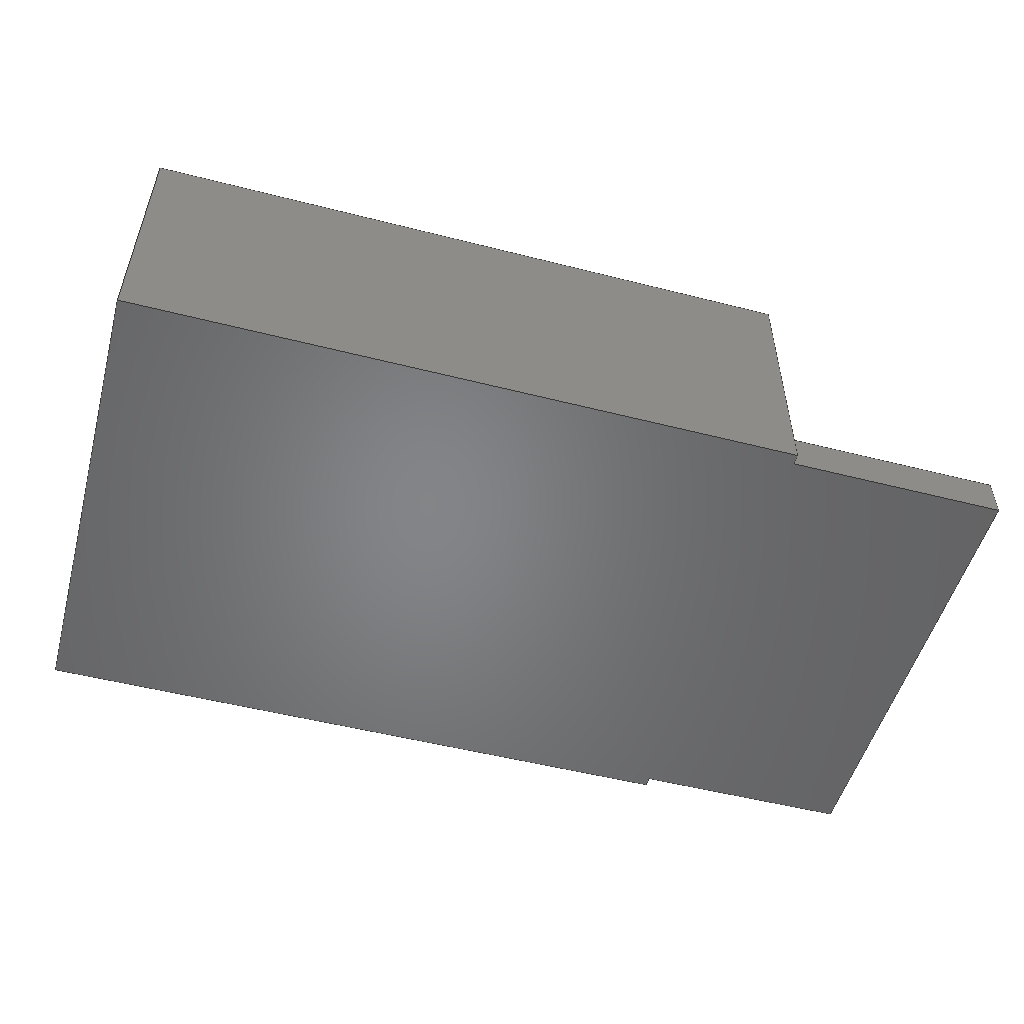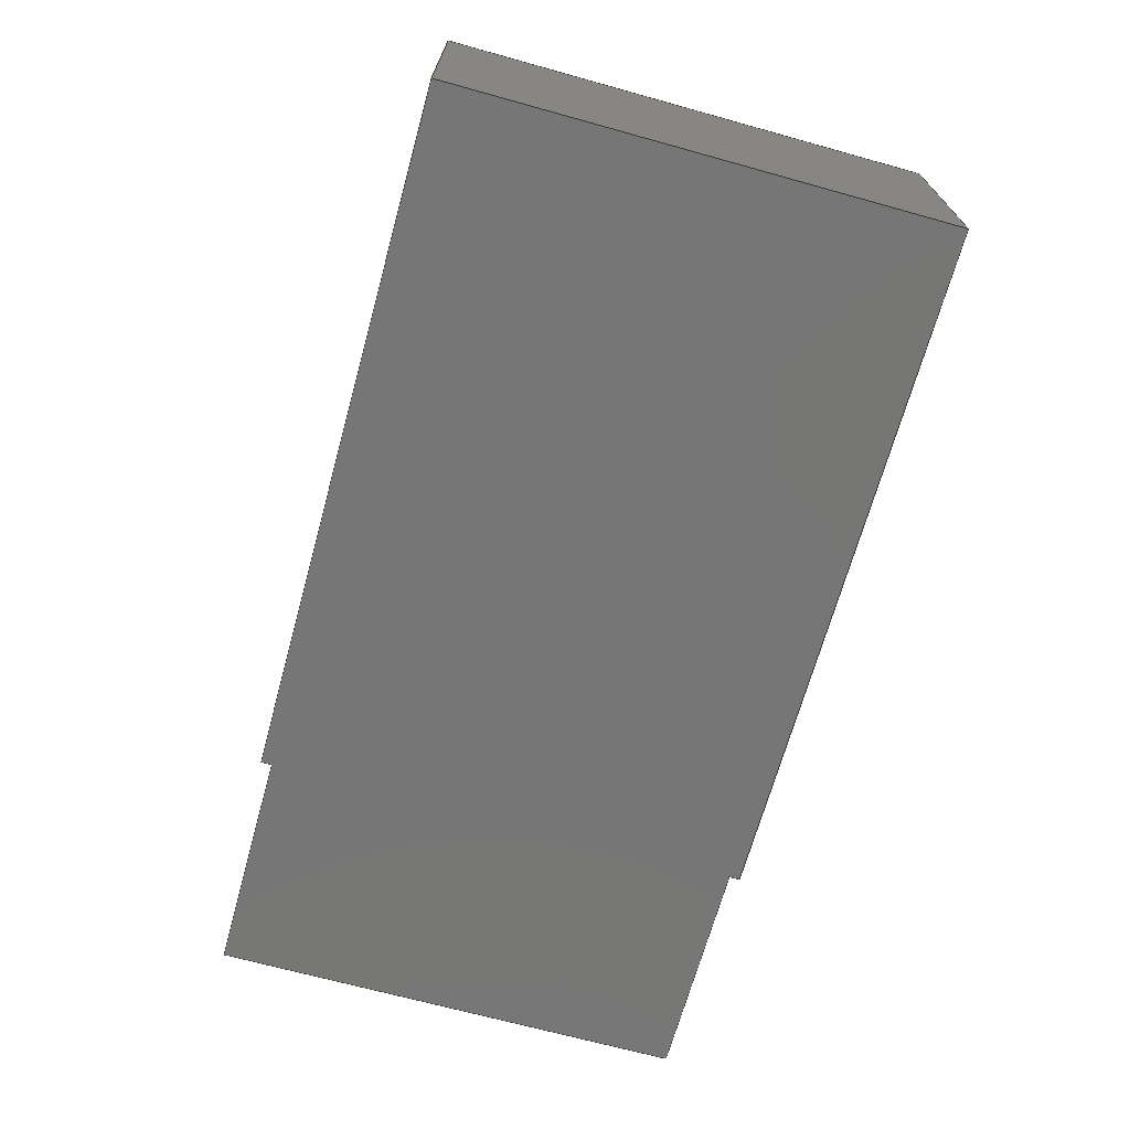
<metadata>
{"format":"step","ext":"step","renderer":"f3d","projection":"perspective","resolution":1024,"background":"white","views":[{"elev":-52.1,"azim":-15.4,"up":"+Z"},{"elev":-68.8,"azim":-105.5,"up":"+Z"}]}
</metadata>
<code>
ISO-10303-21;
DATA;
#1=MECHANICAL_DESIGN_GEOMETRIC_PRESENTATION_REPRESENTATION('',(#4),#448);
#2=SHAPE_REPRESENTATION_RELATIONSHIP('SRR','None',#455,#3);
#3=ADVANCED_BREP_SHAPE_REPRESENTATION('',(#5),#447);
#4=STYLED_ITEM('',(#464),#5);
#5=MANIFOLD_SOLID_BREP('Body1',#272);
#6=FACE_BOUND('',#35,.T.);
#7=FACE_OUTER_BOUND('',#22,.T.);
#8=FACE_OUTER_BOUND('',#23,.T.);
#9=FACE_OUTER_BOUND('',#24,.T.);
#10=FACE_OUTER_BOUND('',#25,.T.);
#11=FACE_OUTER_BOUND('',#26,.T.);
#12=FACE_OUTER_BOUND('',#27,.T.);
#13=FACE_OUTER_BOUND('',#28,.T.);
#14=FACE_OUTER_BOUND('',#29,.T.);
#15=FACE_OUTER_BOUND('',#30,.T.);
#16=FACE_OUTER_BOUND('',#31,.T.);
#17=FACE_OUTER_BOUND('',#32,.T.);
#18=FACE_OUTER_BOUND('',#33,.T.);
#19=FACE_OUTER_BOUND('',#34,.T.);
#20=FACE_OUTER_BOUND('',#36,.T.);
#21=FACE_OUTER_BOUND('',#37,.T.);
#22=EDGE_LOOP('',(#170,#171,#172,#173));
#23=EDGE_LOOP('',(#174,#175,#176,#177));
#24=EDGE_LOOP('',(#178,#179,#180,#181));
#25=EDGE_LOOP('',(#182,#183,#184,#185));
#26=EDGE_LOOP('',(#186,#187,#188,#189));
#27=EDGE_LOOP('',(#190,#191,#192,#193));
#28=EDGE_LOOP('',(#194,#195,#196,#197));
#29=EDGE_LOOP('',(#198,#199,#200,#201));
#30=EDGE_LOOP('',(#202,#203,#204,#205));
#31=EDGE_LOOP('',(#206,#207,#208,#209));
#32=EDGE_LOOP('',(#210,#211,#212,#213));
#33=EDGE_LOOP('',(#214,#215,#216,#217,#218,#219,#220,#221));
#34=EDGE_LOOP('',(#222,#223,#224,#225));
#35=EDGE_LOOP('',(#226,#227,#228,#229));
#36=EDGE_LOOP('',(#230,#231,#232,#233));
#37=EDGE_LOOP('',(#234,#235,#236,#237,#238,#239,#240,#241));
#38=LINE('',#373,#74);
#39=LINE('',#375,#75);
#40=LINE('',#377,#76);
#41=LINE('',#378,#77);
#42=LINE('',#381,#78);
#43=LINE('',#383,#79);
#44=LINE('',#384,#80);
#45=LINE('',#387,#81);
#46=LINE('',#389,#82);
#47=LINE('',#390,#83);
#48=LINE('',#392,#84);
#49=LINE('',#396,#85);
#50=LINE('',#398,#86);
#51=LINE('',#400,#87);
#52=LINE('',#401,#88);
#53=LINE('',#404,#89);
#54=LINE('',#406,#90);
#55=LINE('',#407,#91);
#56=LINE('',#410,#92);
#57=LINE('',#412,#93);
#58=LINE('',#413,#94);
#59=LINE('',#415,#95);
#60=LINE('',#416,#96);
#61=LINE('',#420,#97);
#62=LINE('',#422,#98);
#63=LINE('',#424,#99);
#64=LINE('',#425,#100);
#65=LINE('',#428,#101);
#66=LINE('',#430,#102);
#67=LINE('',#431,#103);
#68=LINE('',#434,#104);
#69=LINE('',#436,#105);
#70=LINE('',#437,#106);
#71=LINE('',#439,#107);
#72=LINE('',#440,#108);
#73=LINE('',#441,#109);
#74=VECTOR('',#305,1);
#75=VECTOR('',#306,1);
#76=VECTOR('',#307,1);
#77=VECTOR('',#308,1);
#78=VECTOR('',#311,1);
#79=VECTOR('',#312,1);
#80=VECTOR('',#313,1);
#81=VECTOR('',#316,1);
#82=VECTOR('',#317,1);
#83=VECTOR('',#318,1);
#84=VECTOR('',#321,1);
#85=VECTOR('',#324,1);
#86=VECTOR('',#325,1);
#87=VECTOR('',#326,1);
#88=VECTOR('',#327,1);
#89=VECTOR('',#330,1);
#90=VECTOR('',#331,1);
#91=VECTOR('',#332,1);
#92=VECTOR('',#335,1);
#93=VECTOR('',#336,1);
#94=VECTOR('',#337,1);
#95=VECTOR('',#340,1);
#96=VECTOR('',#341,1);
#97=VECTOR('',#344,1);
#98=VECTOR('',#345,1);
#99=VECTOR('',#346,1);
#100=VECTOR('',#347,1);
#101=VECTOR('',#350,1);
#102=VECTOR('',#351,1);
#103=VECTOR('',#352,1);
#104=VECTOR('',#355,1);
#105=VECTOR('',#356,1);
#106=VECTOR('',#357,1);
#107=VECTOR('',#360,1);
#108=VECTOR('',#361,1);
#109=VECTOR('',#362,1);
#110=VERTEX_POINT('',#371);
#111=VERTEX_POINT('',#372);
#112=VERTEX_POINT('',#374);
#113=VERTEX_POINT('',#376);
#114=VERTEX_POINT('',#380);
#115=VERTEX_POINT('',#382);
#116=VERTEX_POINT('',#386);
#117=VERTEX_POINT('',#388);
#118=VERTEX_POINT('',#394);
#119=VERTEX_POINT('',#395);
#120=VERTEX_POINT('',#397);
#121=VERTEX_POINT('',#399);
#122=VERTEX_POINT('',#403);
#123=VERTEX_POINT('',#405);
#124=VERTEX_POINT('',#409);
#125=VERTEX_POINT('',#411);
#126=VERTEX_POINT('',#418);
#127=VERTEX_POINT('',#419);
#128=VERTEX_POINT('',#421);
#129=VERTEX_POINT('',#423);
#130=VERTEX_POINT('',#427);
#131=VERTEX_POINT('',#429);
#132=VERTEX_POINT('',#433);
#133=VERTEX_POINT('',#435);
#134=EDGE_CURVE('',#110,#111,#38,.T.);
#135=EDGE_CURVE('',#110,#112,#39,.T.);
#136=EDGE_CURVE('',#113,#112,#40,.T.);
#137=EDGE_CURVE('',#111,#113,#41,.T.);
#138=EDGE_CURVE('',#111,#114,#42,.T.);
#139=EDGE_CURVE('',#115,#113,#43,.T.);
#140=EDGE_CURVE('',#114,#115,#44,.T.);
#141=EDGE_CURVE('',#114,#116,#45,.T.);
#142=EDGE_CURVE('',#117,#115,#46,.T.);
#143=EDGE_CURVE('',#116,#117,#47,.T.);
#144=EDGE_CURVE('',#112,#117,#48,.T.);
#145=EDGE_CURVE('',#118,#119,#49,.T.);
#146=EDGE_CURVE('',#118,#120,#50,.T.);
#147=EDGE_CURVE('',#121,#120,#51,.T.);
#148=EDGE_CURVE('',#119,#121,#52,.T.);
#149=EDGE_CURVE('',#122,#118,#53,.T.);
#150=EDGE_CURVE('',#122,#123,#54,.T.);
#151=EDGE_CURVE('',#120,#123,#55,.T.);
#152=EDGE_CURVE('',#119,#124,#56,.T.);
#153=EDGE_CURVE('',#125,#121,#57,.T.);
#154=EDGE_CURVE('',#124,#125,#58,.T.);
#155=EDGE_CURVE('',#124,#122,#59,.T.);
#156=EDGE_CURVE('',#123,#125,#60,.T.);
#157=EDGE_CURVE('',#126,#127,#61,.T.);
#158=EDGE_CURVE('',#127,#128,#62,.T.);
#159=EDGE_CURVE('',#129,#128,#63,.T.);
#160=EDGE_CURVE('',#126,#129,#64,.T.);
#161=EDGE_CURVE('',#130,#126,#65,.T.);
#162=EDGE_CURVE('',#131,#129,#66,.T.);
#163=EDGE_CURVE('',#130,#131,#67,.T.);
#164=EDGE_CURVE('',#132,#130,#68,.T.);
#165=EDGE_CURVE('',#133,#131,#69,.T.);
#166=EDGE_CURVE('',#132,#133,#70,.T.);
#167=EDGE_CURVE('',#116,#132,#71,.T.);
#168=EDGE_CURVE('',#128,#133,#72,.T.);
#169=EDGE_CURVE('',#127,#110,#73,.T.);
#170=ORIENTED_EDGE('',*,*,#134,.F.);
#171=ORIENTED_EDGE('',*,*,#135,.T.);
#172=ORIENTED_EDGE('',*,*,#136,.F.);
#173=ORIENTED_EDGE('',*,*,#137,.F.);
#174=ORIENTED_EDGE('',*,*,#138,.F.);
#175=ORIENTED_EDGE('',*,*,#137,.T.);
#176=ORIENTED_EDGE('',*,*,#139,.F.);
#177=ORIENTED_EDGE('',*,*,#140,.F.);
#178=ORIENTED_EDGE('',*,*,#141,.F.);
#179=ORIENTED_EDGE('',*,*,#140,.T.);
#180=ORIENTED_EDGE('',*,*,#142,.F.);
#181=ORIENTED_EDGE('',*,*,#143,.F.);
#182=ORIENTED_EDGE('',*,*,#144,.T.);
#183=ORIENTED_EDGE('',*,*,#142,.T.);
#184=ORIENTED_EDGE('',*,*,#139,.T.);
#185=ORIENTED_EDGE('',*,*,#136,.T.);
#186=ORIENTED_EDGE('',*,*,#145,.F.);
#187=ORIENTED_EDGE('',*,*,#146,.T.);
#188=ORIENTED_EDGE('',*,*,#147,.F.);
#189=ORIENTED_EDGE('',*,*,#148,.F.);
#190=ORIENTED_EDGE('',*,*,#149,.F.);
#191=ORIENTED_EDGE('',*,*,#150,.T.);
#192=ORIENTED_EDGE('',*,*,#151,.F.);
#193=ORIENTED_EDGE('',*,*,#146,.F.);
#194=ORIENTED_EDGE('',*,*,#152,.F.);
#195=ORIENTED_EDGE('',*,*,#148,.T.);
#196=ORIENTED_EDGE('',*,*,#153,.F.);
#197=ORIENTED_EDGE('',*,*,#154,.F.);
#198=ORIENTED_EDGE('',*,*,#155,.F.);
#199=ORIENTED_EDGE('',*,*,#154,.T.);
#200=ORIENTED_EDGE('',*,*,#156,.F.);
#201=ORIENTED_EDGE('',*,*,#150,.F.);
#202=ORIENTED_EDGE('',*,*,#157,.T.);
#203=ORIENTED_EDGE('',*,*,#158,.T.);
#204=ORIENTED_EDGE('',*,*,#159,.F.);
#205=ORIENTED_EDGE('',*,*,#160,.F.);
#206=ORIENTED_EDGE('',*,*,#161,.T.);
#207=ORIENTED_EDGE('',*,*,#160,.T.);
#208=ORIENTED_EDGE('',*,*,#162,.F.);
#209=ORIENTED_EDGE('',*,*,#163,.F.);
#210=ORIENTED_EDGE('',*,*,#164,.T.);
#211=ORIENTED_EDGE('',*,*,#163,.T.);
#212=ORIENTED_EDGE('',*,*,#165,.F.);
#213=ORIENTED_EDGE('',*,*,#166,.F.);
#214=ORIENTED_EDGE('',*,*,#141,.T.);
#215=ORIENTED_EDGE('',*,*,#167,.T.);
#216=ORIENTED_EDGE('',*,*,#166,.T.);
#217=ORIENTED_EDGE('',*,*,#168,.F.);
#218=ORIENTED_EDGE('',*,*,#158,.F.);
#219=ORIENTED_EDGE('',*,*,#169,.T.);
#220=ORIENTED_EDGE('',*,*,#134,.T.);
#221=ORIENTED_EDGE('',*,*,#138,.T.);
#222=ORIENTED_EDGE('',*,*,#168,.T.);
#223=ORIENTED_EDGE('',*,*,#165,.T.);
#224=ORIENTED_EDGE('',*,*,#162,.T.);
#225=ORIENTED_EDGE('',*,*,#159,.T.);
#226=ORIENTED_EDGE('',*,*,#151,.T.);
#227=ORIENTED_EDGE('',*,*,#156,.T.);
#228=ORIENTED_EDGE('',*,*,#153,.T.);
#229=ORIENTED_EDGE('',*,*,#147,.T.);
#230=ORIENTED_EDGE('',*,*,#149,.T.);
#231=ORIENTED_EDGE('',*,*,#145,.T.);
#232=ORIENTED_EDGE('',*,*,#152,.T.);
#233=ORIENTED_EDGE('',*,*,#155,.T.);
#234=ORIENTED_EDGE('',*,*,#169,.F.);
#235=ORIENTED_EDGE('',*,*,#157,.F.);
#236=ORIENTED_EDGE('',*,*,#161,.F.);
#237=ORIENTED_EDGE('',*,*,#164,.F.);
#238=ORIENTED_EDGE('',*,*,#167,.F.);
#239=ORIENTED_EDGE('',*,*,#143,.T.);
#240=ORIENTED_EDGE('',*,*,#144,.F.);
#241=ORIENTED_EDGE('',*,*,#135,.F.);
#242=PLANE('',#286);
#243=PLANE('',#287);
#244=PLANE('',#288);
#245=PLANE('',#289);
#246=PLANE('',#290);
#247=PLANE('',#291);
#248=PLANE('',#292);
#249=PLANE('',#293);
#250=PLANE('',#294);
#251=PLANE('',#295);
#252=PLANE('',#296);
#253=PLANE('',#297);
#254=PLANE('',#298);
#255=PLANE('',#299);
#256=PLANE('',#300);
#257=ADVANCED_FACE('',(#7),#242,.T.);
#258=ADVANCED_FACE('',(#8),#243,.T.);
#259=ADVANCED_FACE('',(#9),#244,.T.);
#260=ADVANCED_FACE('',(#10),#245,.T.);
#261=ADVANCED_FACE('',(#11),#246,.T.);
#262=ADVANCED_FACE('',(#12),#247,.T.);
#263=ADVANCED_FACE('',(#13),#248,.T.);
#264=ADVANCED_FACE('',(#14),#249,.T.);
#265=ADVANCED_FACE('',(#15),#250,.T.);
#266=ADVANCED_FACE('',(#16),#251,.T.);
#267=ADVANCED_FACE('',(#17),#252,.T.);
#268=ADVANCED_FACE('',(#18),#253,.T.);
#269=ADVANCED_FACE('',(#19,#6),#254,.T.);
#270=ADVANCED_FACE('',(#20),#255,.T.);
#271=ADVANCED_FACE('',(#21),#256,.F.);
#272=CLOSED_SHELL('',(#257,#258,#259,#260,#261,#262,#263,#264,#265,#266,
#267,#268,#269,#270,#271));
#273=DERIVED_UNIT_ELEMENT(#275,1);
#274=DERIVED_UNIT_ELEMENT(#450,3);
#275=(
MASS_UNIT()
NAMED_UNIT(*)
SI_UNIT(.KILO.,.GRAM.)
);
#276=DERIVED_UNIT((#273,#274));
#277=MEASURE_REPRESENTATION_ITEM('density measure',
POSITIVE_RATIO_MEASURE(7850),#276);
#278=PROPERTY_DEFINITION_REPRESENTATION(#283,#280);
#279=PROPERTY_DEFINITION_REPRESENTATION(#284,#281);
#280=REPRESENTATION('material name',(#282),#447);
#281=REPRESENTATION('density',(#277),#447);
#282=DESCRIPTIVE_REPRESENTATION_ITEM('Steel','Steel');
#283=PROPERTY_DEFINITION('material property','material name',#457);
#284=PROPERTY_DEFINITION('material property','density of part',#457);
#285=AXIS2_PLACEMENT_3D('placement',#369,#301,#302);
#286=AXIS2_PLACEMENT_3D('',#370,#303,#304);
#287=AXIS2_PLACEMENT_3D('',#379,#309,#310);
#288=AXIS2_PLACEMENT_3D('',#385,#314,#315);
#289=AXIS2_PLACEMENT_3D('',#391,#319,#320);
#290=AXIS2_PLACEMENT_3D('',#393,#322,#323);
#291=AXIS2_PLACEMENT_3D('',#402,#328,#329);
#292=AXIS2_PLACEMENT_3D('',#408,#333,#334);
#293=AXIS2_PLACEMENT_3D('',#414,#338,#339);
#294=AXIS2_PLACEMENT_3D('',#417,#342,#343);
#295=AXIS2_PLACEMENT_3D('',#426,#348,#349);
#296=AXIS2_PLACEMENT_3D('',#432,#353,#354);
#297=AXIS2_PLACEMENT_3D('',#438,#358,#359);
#298=AXIS2_PLACEMENT_3D('',#442,#363,#364);
#299=AXIS2_PLACEMENT_3D('',#443,#365,#366);
#300=AXIS2_PLACEMENT_3D('',#444,#367,#368);
#301=DIRECTION('axis',(0,0,1));
#302=DIRECTION('refdir',(1,0,0));
#303=DIRECTION('center_axis',(0,-1,0));
#304=DIRECTION('ref_axis',(0,0,-1));
#305=DIRECTION('',(0,0,1));
#306=DIRECTION('',(1,0,0));
#307=DIRECTION('',(0,0,-1));
#308=DIRECTION('',(1,0,0));
#309=DIRECTION('center_axis',(0,0,1));
#310=DIRECTION('ref_axis',(0,-1,0));
#311=DIRECTION('',(0,1,0));
#312=DIRECTION('',(0,-1,0));
#313=DIRECTION('',(1,0,0));
#314=DIRECTION('center_axis',(0,1,0));
#315=DIRECTION('ref_axis',(0,0,1));
#316=DIRECTION('',(0,0,-1));
#317=DIRECTION('',(0,0,1));
#318=DIRECTION('',(1,0,0));
#319=DIRECTION('center_axis',(1,0,0));
#320=DIRECTION('ref_axis',(0,0,-1));
#321=DIRECTION('',(0,1,0));
#322=DIRECTION('center_axis',(0,-1,0));
#323=DIRECTION('ref_axis',(1,0,0));
#324=DIRECTION('',(-1,0,0));
#325=DIRECTION('',(0,0,1));
#326=DIRECTION('',(1,0,0));
#327=DIRECTION('',(0,0,1));
#328=DIRECTION('center_axis',(-1,0,0));
#329=DIRECTION('ref_axis',(0,-1,0));
#330=DIRECTION('',(0,1,0));
#331=DIRECTION('',(0,0,1));
#332=DIRECTION('',(0,-1,0));
#333=DIRECTION('center_axis',(1,0,0));
#334=DIRECTION('ref_axis',(0,1,0));
#335=DIRECTION('',(0,-1,0));
#336=DIRECTION('',(0,1,0));
#337=DIRECTION('',(0,0,1));
#338=DIRECTION('center_axis',(0,1,0));
#339=DIRECTION('ref_axis',(-1,0,0));
#340=DIRECTION('',(1,0,0));
#341=DIRECTION('',(-1,0,0));
#342=DIRECTION('center_axis',(0,-1,0));
#343=DIRECTION('ref_axis',(1,0,0));
#344=DIRECTION('',(1,0,0));
#345=DIRECTION('',(0,0,1));
#346=DIRECTION('',(1,0,0));
#347=DIRECTION('',(0,0,1));
#348=DIRECTION('center_axis',(-1,0,0));
#349=DIRECTION('ref_axis',(0,-1,0));
#350=DIRECTION('',(0,-1,0));
#351=DIRECTION('',(0,-1,0));
#352=DIRECTION('',(0,0,1));
#353=DIRECTION('center_axis',(0,1,0));
#354=DIRECTION('ref_axis',(-1,0,0));
#355=DIRECTION('',(-1,0,0));
#356=DIRECTION('',(-1,0,0));
#357=DIRECTION('',(0,0,1));
#358=DIRECTION('center_axis',(1,0,0));
#359=DIRECTION('ref_axis',(0,1,0));
#360=DIRECTION('',(0,1,0));
#361=DIRECTION('',(0,1,0));
#362=DIRECTION('',(0,1,0));
#363=DIRECTION('center_axis',(0,0,1));
#364=DIRECTION('ref_axis',(1,0,0));
#365=DIRECTION('center_axis',(0,0,1));
#366=DIRECTION('ref_axis',(1,0,0));
#367=DIRECTION('center_axis',(0,0,1));
#368=DIRECTION('ref_axis',(1,0,0));
#369=CARTESIAN_POINT('',(0,0,0));
#370=CARTESIAN_POINT('Origin',(3.2,-2.2,0.4));
#371=CARTESIAN_POINT('',(3.2,-2.2,0));
#372=CARTESIAN_POINT('',(3.2,-2.2,0.4));
#373=CARTESIAN_POINT('',(3.2,-2.2,0.2));
#374=CARTESIAN_POINT('',(5.3,-2.2,0));
#375=CARTESIAN_POINT('',(3.2,-2.2,0));
#376=CARTESIAN_POINT('',(5.3,-2.2,0.4));
#377=CARTESIAN_POINT('',(5.3,-2.2,0));
#378=CARTESIAN_POINT('',(3.2,-2.2,0.4));
#379=CARTESIAN_POINT('Origin',(3.2,2.2,0.4));
#380=CARTESIAN_POINT('',(3.2,2.2,0.4));
#381=CARTESIAN_POINT('',(3.2,-0.05,0.4));
#382=CARTESIAN_POINT('',(5.3,2.2,0.4));
#383=CARTESIAN_POINT('',(5.3,-2.2,0.4));
#384=CARTESIAN_POINT('',(3.2,2.2,0.4));
#385=CARTESIAN_POINT('Origin',(3.2,2.2,0));
#386=CARTESIAN_POINT('',(3.2,2.2,0));
#387=CARTESIAN_POINT('',(3.2,2.2,0));
#388=CARTESIAN_POINT('',(5.3,2.2,0));
#389=CARTESIAN_POINT('',(5.3,2.2,0.4));
#390=CARTESIAN_POINT('',(3.2,2.2,0));
#391=CARTESIAN_POINT('Origin',(5.3,0,0.2));
#392=CARTESIAN_POINT('',(5.3,2.2,0));
#393=CARTESIAN_POINT('Origin',(-3,2.1,0));
#394=CARTESIAN_POINT('',(3,2.1,0.2));
#395=CARTESIAN_POINT('',(-3,2.1,0.2));
#396=CARTESIAN_POINT('',(3,2.1,0.2));
#397=CARTESIAN_POINT('',(3,2.1,2.5));
#398=CARTESIAN_POINT('',(3,2.1,0));
#399=CARTESIAN_POINT('',(-3,2.1,2.5));
#400=CARTESIAN_POINT('',(3,2.1,2.5));
#401=CARTESIAN_POINT('',(-3,2.1,0));
#402=CARTESIAN_POINT('Origin',(3,2.1,0));
#403=CARTESIAN_POINT('',(3,-2.1,0.2));
#404=CARTESIAN_POINT('',(3,-2.1,0.2));
#405=CARTESIAN_POINT('',(3,-2.1,2.5));
#406=CARTESIAN_POINT('',(3,-2.1,0));
#407=CARTESIAN_POINT('',(3,-2.1,2.5));
#408=CARTESIAN_POINT('Origin',(-3,-2.1,0));
#409=CARTESIAN_POINT('',(-3,-2.1,0.2));
#410=CARTESIAN_POINT('',(-3,2.1,0.2));
#411=CARTESIAN_POINT('',(-3,-2.1,2.5));
#412=CARTESIAN_POINT('',(-3,2.1,2.5));
#413=CARTESIAN_POINT('',(-3,-2.1,0));
#414=CARTESIAN_POINT('Origin',(3,-2.1,0));
#415=CARTESIAN_POINT('',(-3,-2.1,0.2));
#416=CARTESIAN_POINT('',(-3,-2.1,2.5));
#417=CARTESIAN_POINT('Origin',(-3.2,-2.3,0));
#418=CARTESIAN_POINT('',(-3.2,-2.3,0));
#419=CARTESIAN_POINT('',(3.2,-2.3,0));
#420=CARTESIAN_POINT('',(-3.2,-2.3,0));
#421=CARTESIAN_POINT('',(3.2,-2.3,2.5));
#422=CARTESIAN_POINT('',(3.2,-2.3,0));
#423=CARTESIAN_POINT('',(-3.2,-2.3,2.5));
#424=CARTESIAN_POINT('',(-3.2,-2.3,2.5));
#425=CARTESIAN_POINT('',(-3.2,-2.3,0));
#426=CARTESIAN_POINT('Origin',(-3.2,2.3,0));
#427=CARTESIAN_POINT('',(-3.2,2.3,0));
#428=CARTESIAN_POINT('',(-3.2,2.3,0));
#429=CARTESIAN_POINT('',(-3.2,2.3,2.5));
#430=CARTESIAN_POINT('',(-3.2,2.3,2.5));
#431=CARTESIAN_POINT('',(-3.2,2.3,0));
#432=CARTESIAN_POINT('Origin',(3.2,2.3,0));
#433=CARTESIAN_POINT('',(3.2,2.3,0));
#434=CARTESIAN_POINT('',(3.2,2.3,0));
#435=CARTESIAN_POINT('',(3.2,2.3,2.5));
#436=CARTESIAN_POINT('',(3.2,2.3,2.5));
#437=CARTESIAN_POINT('',(3.2,2.3,0));
#438=CARTESIAN_POINT('Origin',(3.2,-2.3,0));
#439=CARTESIAN_POINT('',(3.2,-2.3,0));
#440=CARTESIAN_POINT('',(3.2,-2.3,2.5));
#441=CARTESIAN_POINT('',(3.2,-2.3,0));
#442=CARTESIAN_POINT('Origin',(0,0,2.5));
#443=CARTESIAN_POINT('Origin',(0,0,0.2));
#444=CARTESIAN_POINT('Origin',(0,0,0));
#445=UNCERTAINTY_MEASURE_WITH_UNIT(LENGTH_MEASURE(0.001),#449,
'DISTANCE_ACCURACY_VALUE',
'Maximum model space distance between geometric entities at asserted c
onnectivities');
#446=UNCERTAINTY_MEASURE_WITH_UNIT(LENGTH_MEASURE(0.001),#449,
'DISTANCE_ACCURACY_VALUE',
'Maximum model space distance between geometric entities at asserted c
onnectivities');
#447=(
GEOMETRIC_REPRESENTATION_CONTEXT(3)
GLOBAL_UNCERTAINTY_ASSIGNED_CONTEXT((#445))
GLOBAL_UNIT_ASSIGNED_CONTEXT((#449,#451,#452))
REPRESENTATION_CONTEXT('','3D')
);
#448=(
GEOMETRIC_REPRESENTATION_CONTEXT(3)
GLOBAL_UNCERTAINTY_ASSIGNED_CONTEXT((#446))
GLOBAL_UNIT_ASSIGNED_CONTEXT((#449,#451,#452))
REPRESENTATION_CONTEXT('','3D')
);
#449=(
LENGTH_UNIT()
NAMED_UNIT(*)
SI_UNIT(.CENTI.,.METRE.)
);
#450=(
LENGTH_UNIT()
NAMED_UNIT(*)
SI_UNIT($,.METRE.)
);
#451=(
NAMED_UNIT(*)
PLANE_ANGLE_UNIT()
SI_UNIT($,.RADIAN.)
);
#452=(
NAMED_UNIT(*)
SI_UNIT($,.STERADIAN.)
SOLID_ANGLE_UNIT()
);
#453=SHAPE_DEFINITION_REPRESENTATION(#454,#455);
#454=PRODUCT_DEFINITION_SHAPE('',$,#457);
#455=SHAPE_REPRESENTATION('',(#285),#447);
#456=PRODUCT_DEFINITION_CONTEXT('part definition',#461,'design');
#457=PRODUCT_DEFINITION('Untitled','Untitled',#458,#456);
#458=PRODUCT_DEFINITION_FORMATION('',$,#463);
#459=PRODUCT_RELATED_PRODUCT_CATEGORY('Untitled','Untitled',(#463));
#460=APPLICATION_PROTOCOL_DEFINITION('international standard',
'automotive_design',2009,#461);
#461=APPLICATION_CONTEXT(
'Core Data for Automotive Mechanical Design Process');
#462=PRODUCT_CONTEXT('part definition',#461,'mechanical');
#463=PRODUCT('Untitled','Untitled',$,(#462));
#464=PRESENTATION_STYLE_ASSIGNMENT((#465));
#465=SURFACE_STYLE_USAGE(.BOTH.,#466);
#466=SURFACE_SIDE_STYLE('',(#467));
#467=SURFACE_STYLE_FILL_AREA(#468);
#468=FILL_AREA_STYLE('Steel - Satin',(#469));
#469=FILL_AREA_STYLE_COLOUR('Steel - Satin',#470);
#470=COLOUR_RGB('Steel - Satin',0.6275,0.6275,0.6275);
ENDSEC;
END-ISO-10303-21;

</code>
